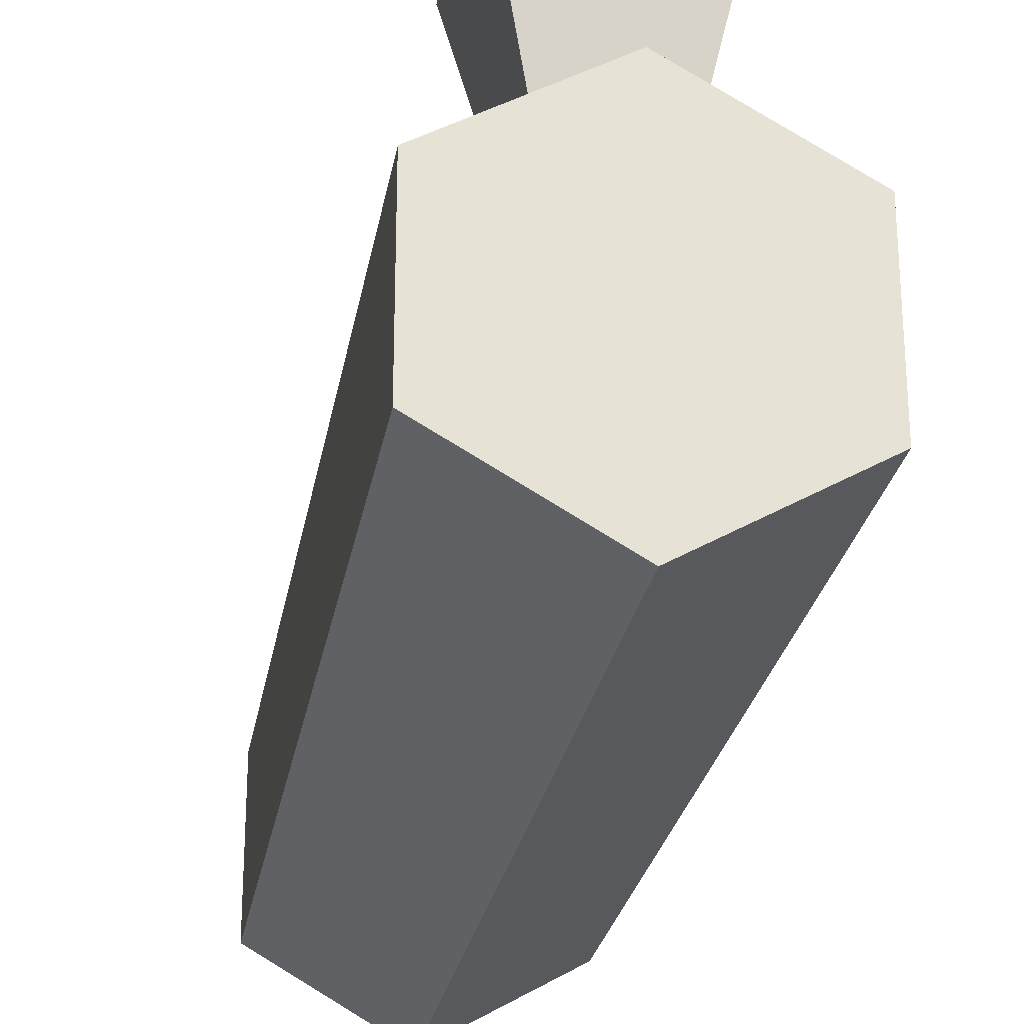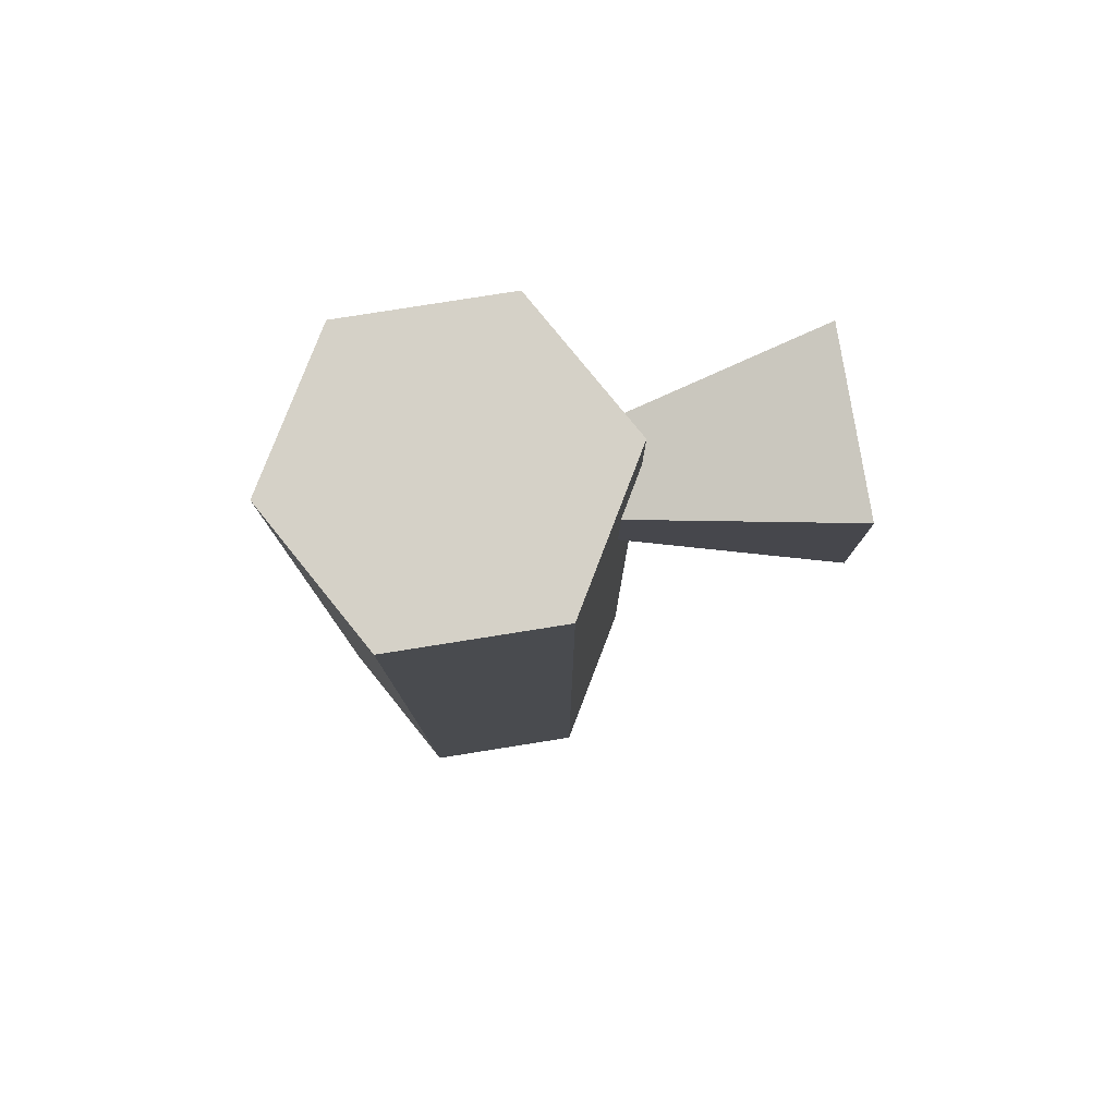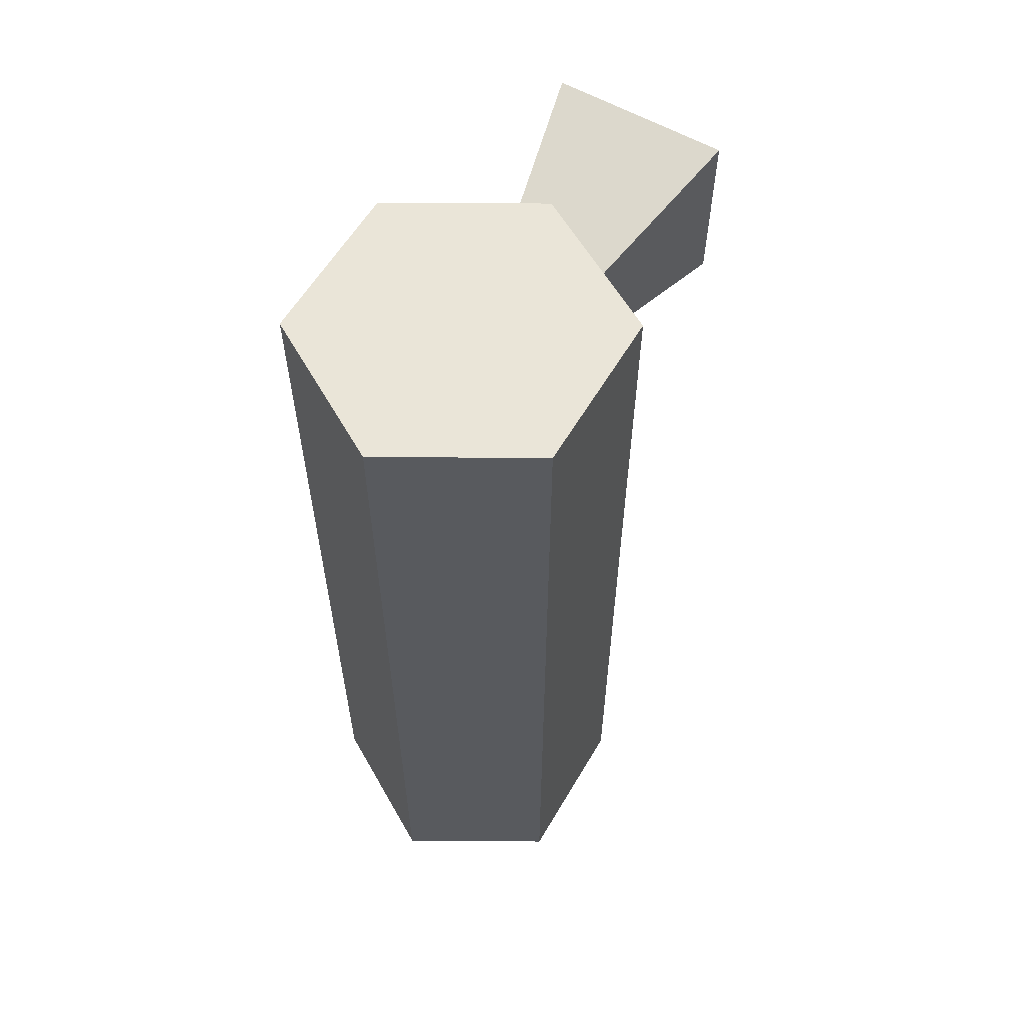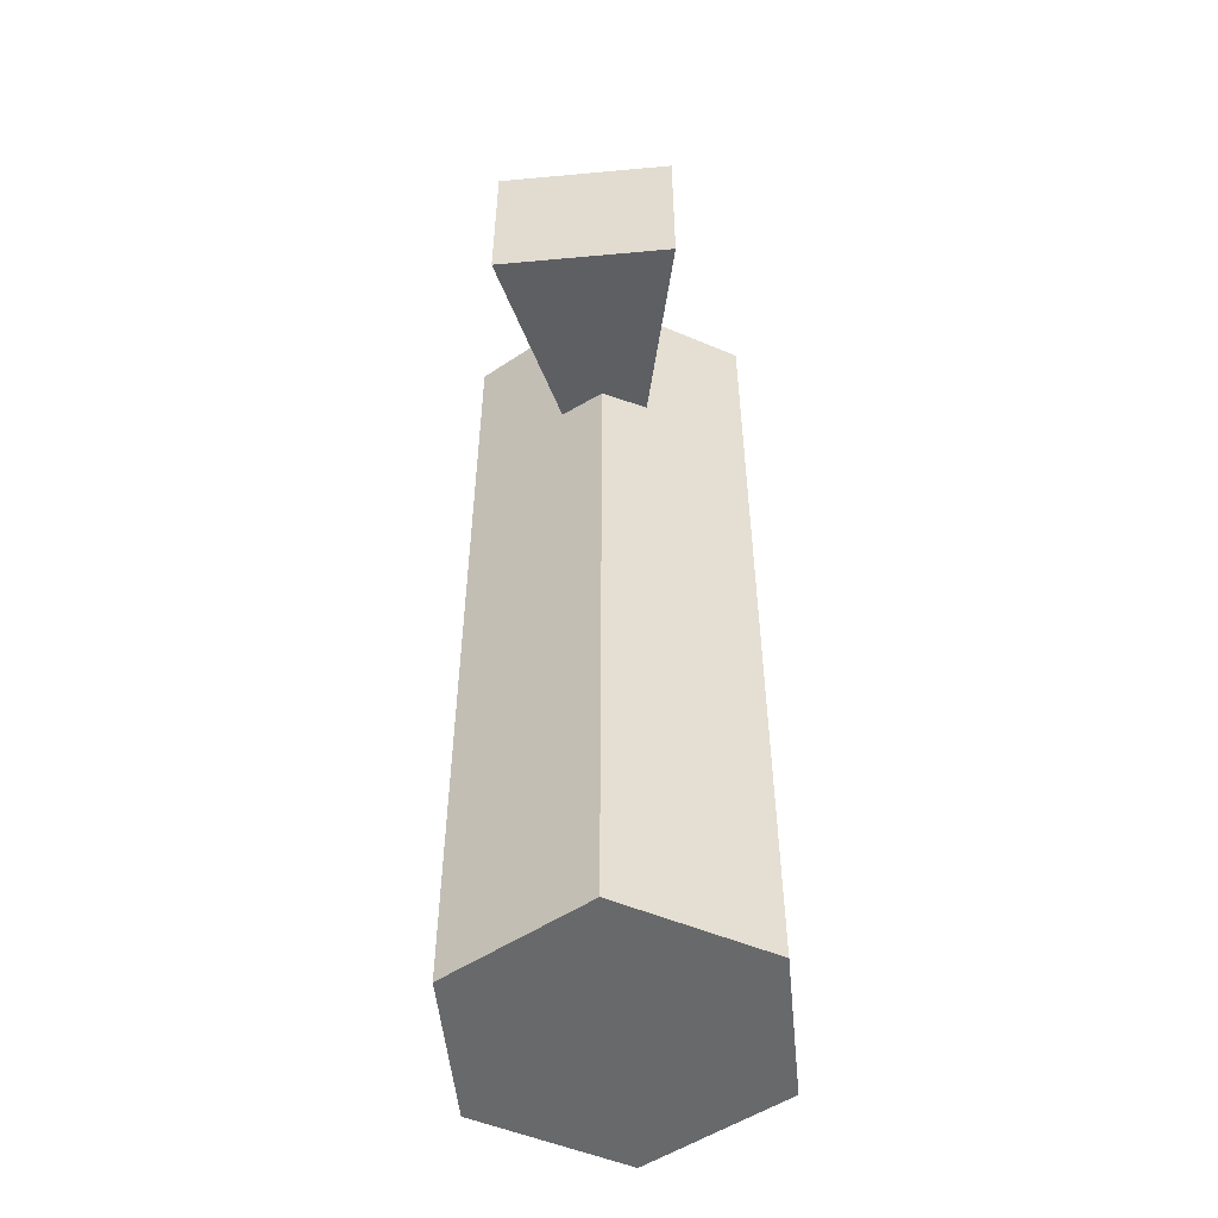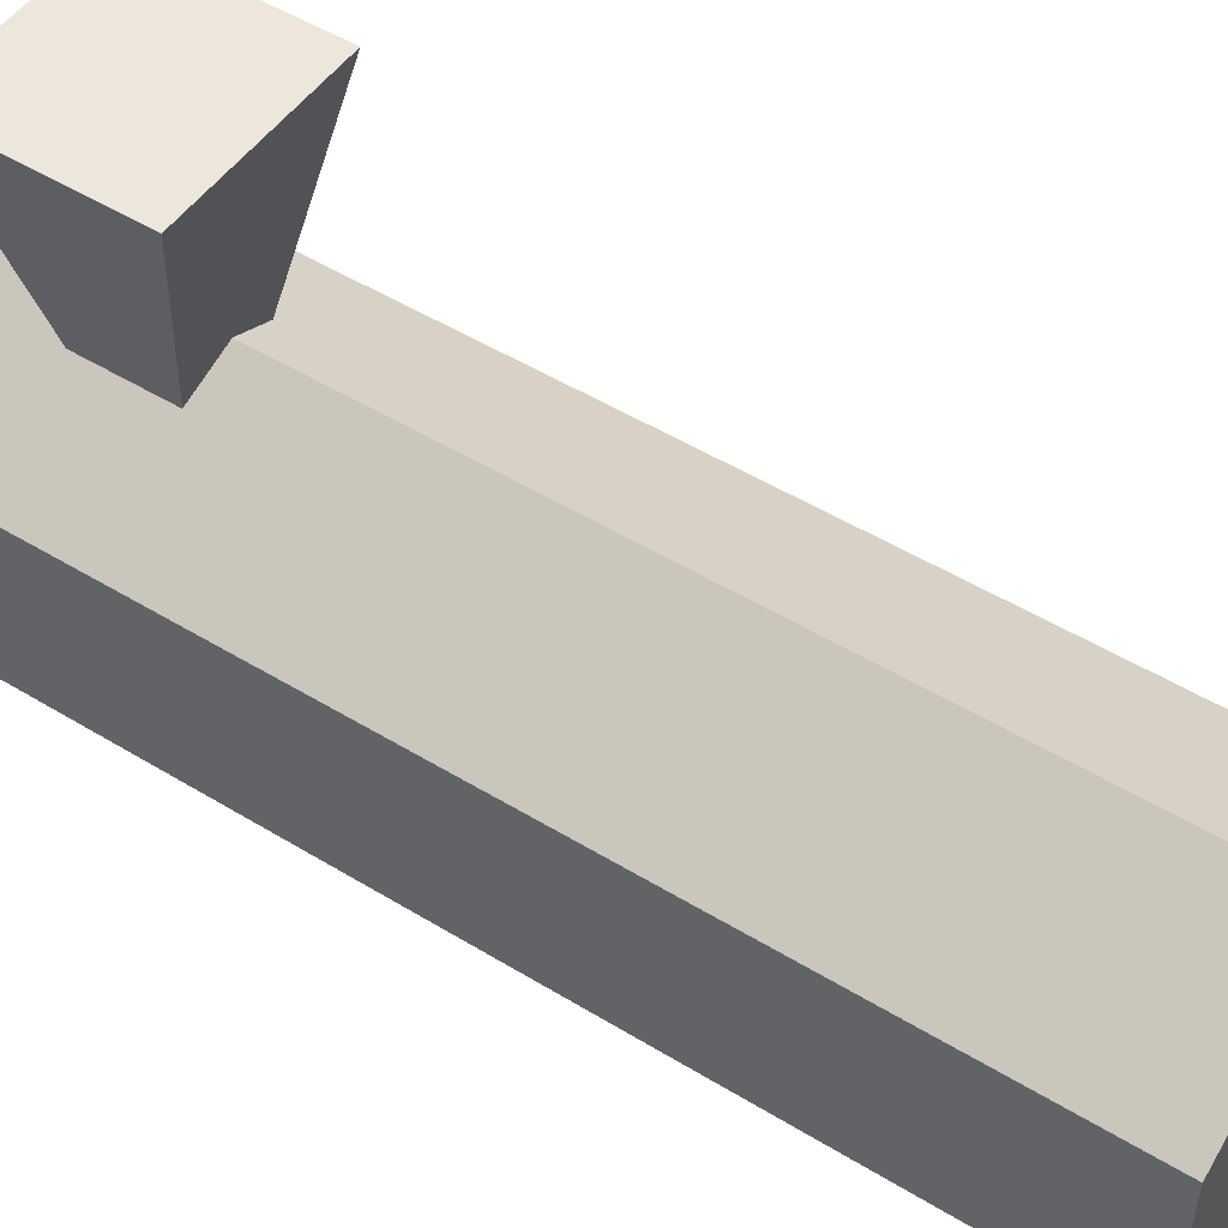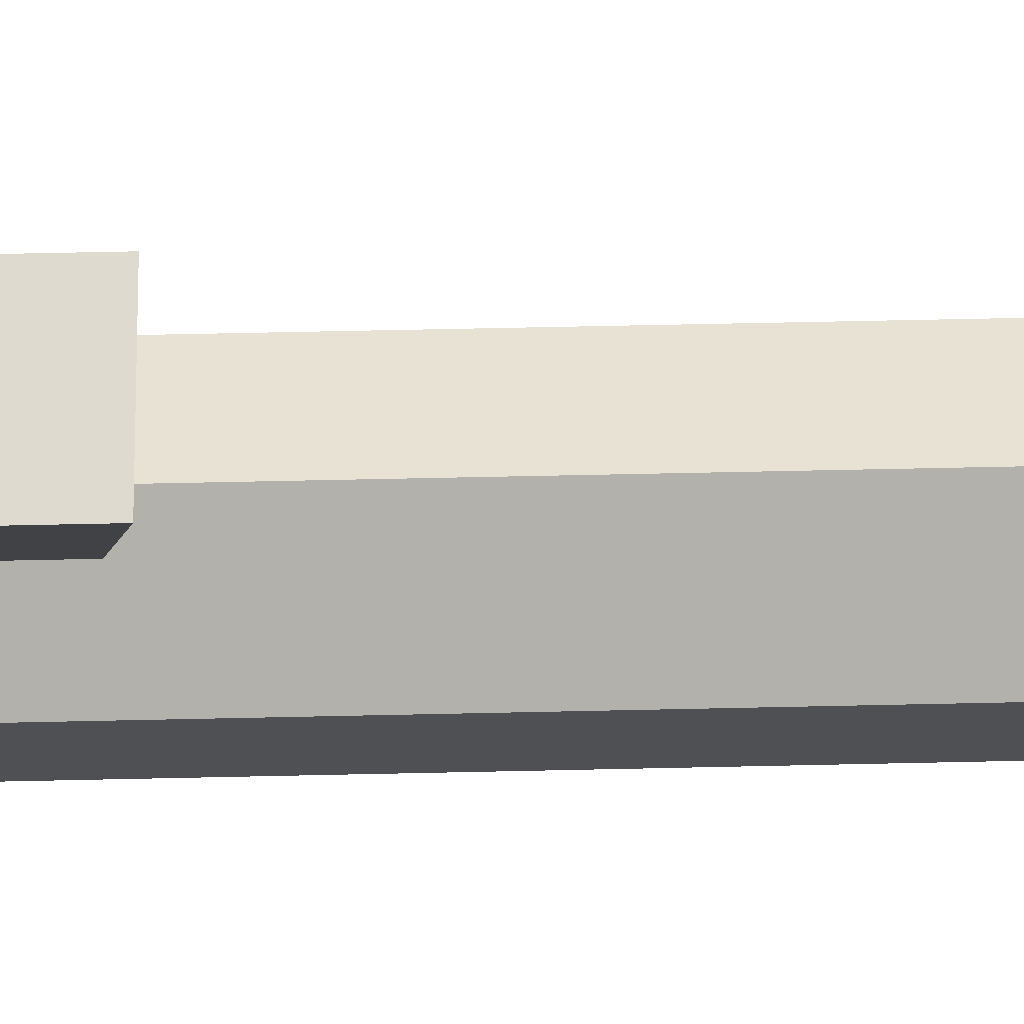
<metadata>
{"format":"obj","ext":"obj","renderer":"f3d","projection":"perspective","resolution":1024,"background":"white","views":[{"elev":-26.1,"azim":170.4,"up":"+Z"},{"elev":79.2,"azim":-99.0,"up":"+Y"},{"elev":59.2,"azim":-149.6,"up":"+Y"},{"elev":-52.6,"azim":5.6,"up":"+Y"},{"elev":50.4,"azim":-56.2,"up":"+Z"},{"elev":71.0,"azim":-91.2,"up":"+Z"}]}
</metadata>
<code>
g IL_SS_FireExtinguisherCollider
v 0.1536 0 -0.08868
v 0 0 -0.1774
v -0.1536 0 -0.08868
v -0.1536 0 0.08868
v 0.1536 0 0.08868
v 1.551e-08 0 0.1774
v -0.1536 0.9971 -0.08868
v 0 0.9971 -0.1774
v 0.1536 0.9971 -0.08868
v -0.1536 0.9971 0.08868
v 0.1536 0.9971 0.08868
v 1.551e-08 0.9971 0.1774
v 0.1536 0 0.08868
v 0.1536 0.9971 0.08868
v 0.1536 0.9971 -0.08868
v 0.1536 0 -0.08868
v -0.1536 0 0.08868
v -0.1536 0.9971 0.08868
v 1.551e-08 0.9971 0.1774
v 1.551e-08 0 0.1774
v 0 0 -0.1774
v 0 0.9971 -0.1774
v -0.1536 0.9971 -0.08868
v -0.1536 0 -0.08868
v 0.1536 0 -0.08868
v 0.1536 0.9971 -0.08868
v 0 0.9971 -0.1774
v 0 0 -0.1774
v 1.551e-08 0 0.1774
v 1.551e-08 0.9971 0.1774
v 0.1536 0.9971 0.08868
v 0.1536 0 0.08868
v -0.1536 0 -0.08868
v -0.1536 0.9971 -0.08868
v -0.1536 0.9971 0.08868
v -0.1536 0 0.08868
v -0.09717 0.7492 0.3729
v -0.03098 0.8154 0.07402
v -0.03098 0.8773 0.07402
v -0.09717 0.9435 0.3729
v -0.03098 0.8154 0.07402
v 0.03098 0.8154 0.07402
v 0.03098 0.8773 0.07402
v -0.03098 0.8773 0.07402
v 0.03098 0.8154 0.07402
v 0.09717 0.7492 0.3729
v 0.09717 0.9435 0.3729
v 0.03098 0.8773 0.07402
v 0.09717 0.7492 0.3729
v -0.09717 0.7492 0.3729
v -0.09717 0.9435 0.3729
v 0.09717 0.9435 0.3729
v -0.03098 0.8154 0.07402
v -0.09717 0.7492 0.3729
v 0.09717 0.7492 0.3729
v 0.03098 0.8154 0.07402
v 0.03098 0.8773 0.07402
v 0.09717 0.9435 0.3729
v -0.09717 0.9435 0.3729
v -0.03098 0.8773 0.07402
g IL_SS_FireExtinguisherCollider_0
f 3 2 1
f 1 4 3
f 1 5 4
f 5 6 4
f 9 8 7
f 7 10 9
f 10 11 9
f 10 12 11
f 15 14 13
f 16 15 13
f 19 18 17
f 20 19 17
f 23 22 21
f 24 23 21
f 27 26 25
f 28 27 25
f 31 30 29
f 32 31 29
f 35 34 33
f 36 35 33
f 39 38 37
f 40 39 37
f 43 42 41
f 44 43 41
f 47 46 45
f 48 47 45
f 51 50 49
f 52 51 49
f 55 54 53
f 56 55 53
f 59 58 57
f 60 59 57

</code>
